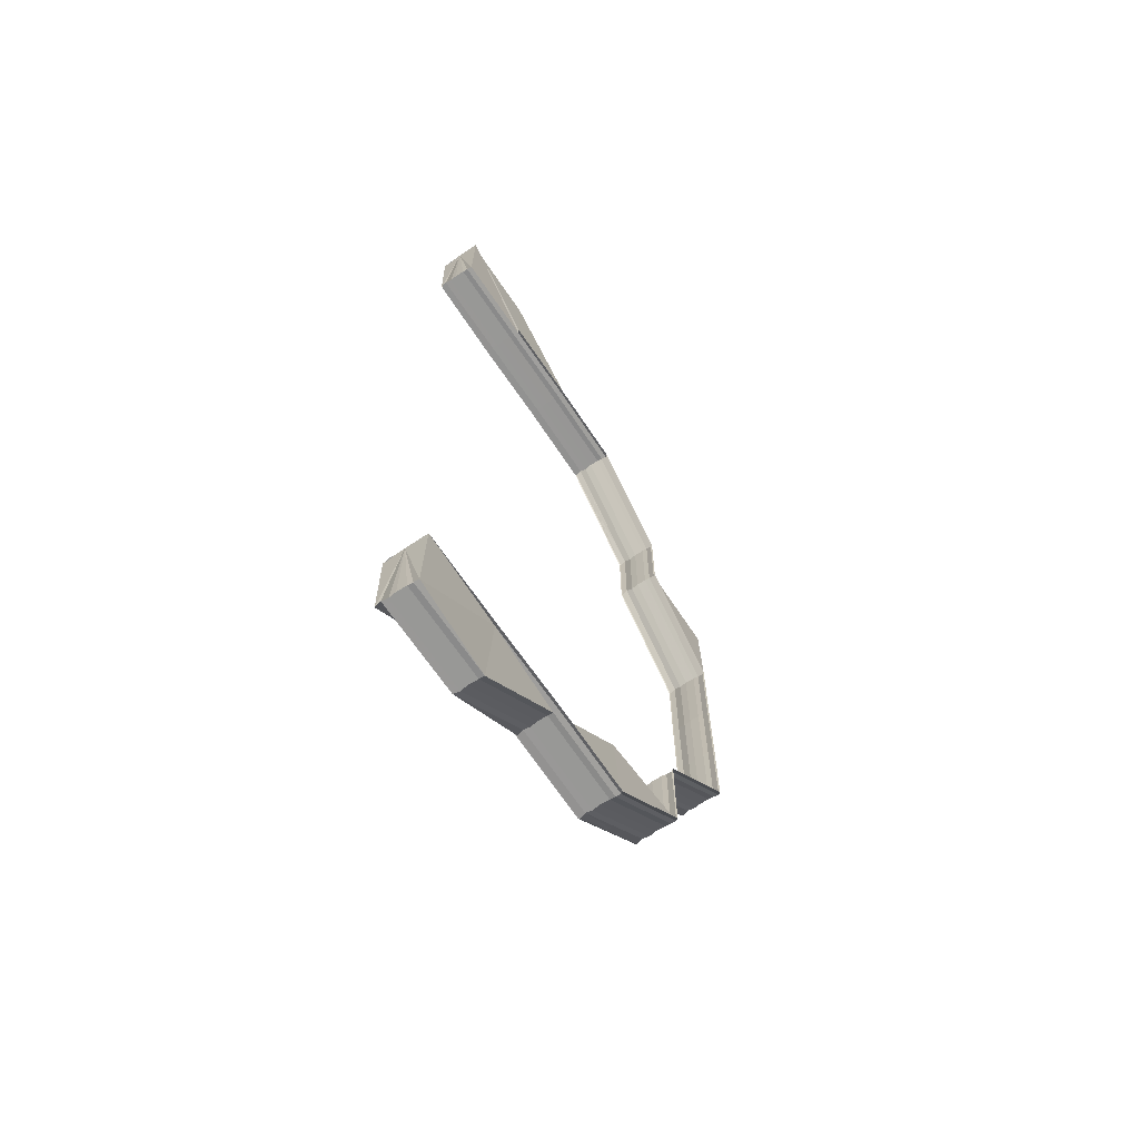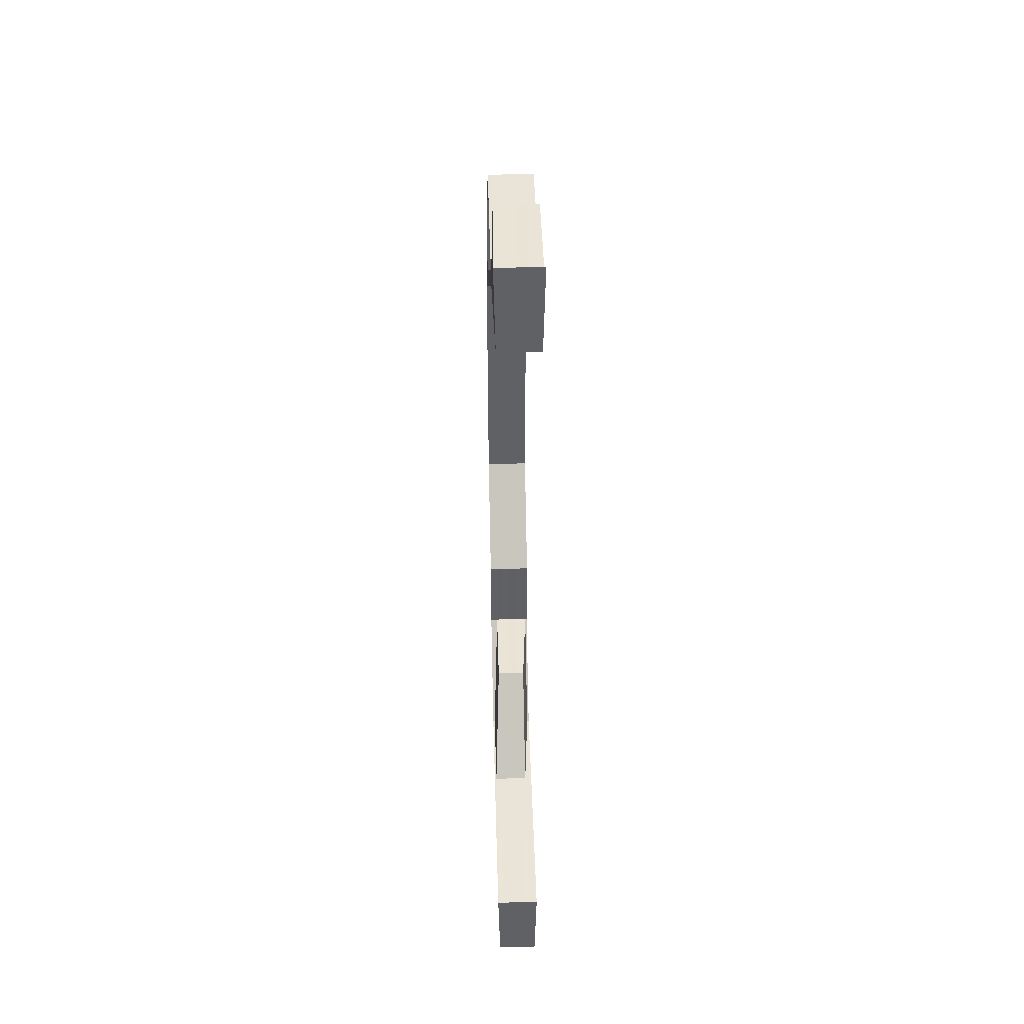
<metadata>
{"format":"obj","ext":"obj","renderer":"f3d","projection":"perspective","resolution":1024,"background":"white","views":[{"elev":-67.4,"azim":123.8,"up":"+Y"},{"elev":43.7,"azim":88.4,"up":"+Y"}]}
</metadata>
<code>
o 30501
v 2252 1884 14.27
v 2252 1884 14.27
v 2252 1884 14.27
v 2252 1884 14.27
v 2252 1884 14.27
v 2252 1884 14.27
v 2252 1884 14.27
v 2252 1884 14.27
v 2252 1884 14.27
v 2252 1884 14.27
v 2252 1884 14.27
v 2252 1884 14.27
v 2252 1884 14.27
v 2252 1884 14.27
v 2252 1884 14.27
v 2252 1884 14.27
v 2252 1884 14.27
v 2252 1884 14.27
v 2252 1884 14.27
v 2252 1884 14.27
v 2252 1884 14.27
v 2252 1884 14.27
v 2252 1884 14.27
v 2252 1884 14.27
v 2252 1884 14.27
v 2252 1884 14.27
v 2252 1884 14.27
v 2252 1884 14.27
v 2252 1884 14.27
v 2252 1884 14.27
v 2252 1884 14.27
v 2252 1884 14.27
v 2252 1884 14.27
v 2252 1884 14.27
v 2252 1884 14.27
v 2252 1884 14.27
v 2252 1884 14.27
v 2252 1884 14.27
v 2252 1884 14.27
v 2252 1884 14.27
v 2252 1884 14.27
v 2252 1884 14.27
v 2252 1884 14.27
v 2252 1884 14.27
v 2252 1884 14.27
v 2252 1884 14.27
v 2252 1884 14.27
v 2252 1884 14.27
v 2252 1884 14.27
v 2252 1884 14.27
v 2252 1884 14.27
v 2252 1884 14.27
v 2252 1884 14.27
v 2252 1884 14.27
v 2252 1884 14.27
v 2252 1884 14.27
v 2252 1884 14.27
v 2252 1884 14.27
v 2252 1884 14.27
v 2252 1884 14.27
v 2252 1884 14.27
v 2252 1884 14.27
v 2252 1884 14.27
v 2252 1884 14.27
v 2252 1884 14.27
v 2252 1884 14.27
v 2252 1884 14.27
v 2252 1884 14.27
v 2252 1884 14.27
v 2252 1884 14.27
v 2252 1884 14.27
v 2252 1884 14.27
v 2252 1884 14.27
v 2252 1884 14.27
v 2252 1884 14.27
v 2252 1884 14.27
v 2252 1884 14.27
v 2252 1884 14.27
v 2252 1884 14.27
v 2252 1884 14.27
v 2252 1884 14.27
v 2252 1884 14.27
v 2252 1884 14.27
v 2252 1884 14.27
v 2252 1884 14.27
v 2252 1884 14.27
v 2252 1884 14.27
v 2252 1884 14.27
v 2252 1884 14.27
v 2252 1884 14.27
v 2252 1884 14.27
v 2252 1884 14.27
v 2252 1884 14.27
v 2252 1884 14.27
v 2252 1884 14.27
v 2252 1884 14.27
v 2252 1884 14.27
v 2252 1884 14.27
v 2252 1884 14.27
v 2252 1884 14.27
v 2252 1884 14.27
v 2252 1884 14.27
v 2252 1884 14.27
v 2252 1884 14.27
v 2252 1884 14.27
v 2252 1884 14.27
v 2252 1884 14.27
v 2252 1884 14.27
v 2252 1884 14.27
v 2252 1884 14.27
v 2252 1884 14.27
v 2252 1884 14.27
v 2252 1884 14.27
v 2252 1884 14.27
v 2252 1884 14.27
v 2252 1884 14.27
v 2252 1884 14.27
v 2252 1884 14.27
v 2252 1884 14.27
v 2252 1884 14.27
v 2252 1884 14.27
v 2252 1884 14.27
v 2252 1884 14.27
v 2252 1884 14.27
v 2252 1884 14.27
v 2252 1884 14.27
v 2252 1884 14.27
v 2252 1884 14.27
v 2252 1884 14.27
v 2252 1884 14.27
v 2252 1884 14.27
v 2252 1884 14.27
v 2252 1884 14.27
v 2252 1884 14.27
v 2252 1884 14.27
v 2252 1884 14.27
v 2252 1884 14.27
v 2252 1884 14.27
v 2252 1884 14.27
v 2252 1884 14.27
v 2252 1884 14.27
v 2252 1884 14.27
v 2252 1884 14.27
v 2252 1884 14.27
v 2252 1884 14.27
v 2252 1884 14.27
v 2252 1884 14.27
v 2252 1884 14.27
v 2252 1884 14.27
v 2252 1884 14.27
v 2252 1884 14.27
v 2252 1884 14.27
v 2252 1884 14.27
v 2252 1884 14.27
v 2252 1884 14.27
v 2252 1884 14.27
v 2252 1884 14.27
v 2252 1884 14.27
v 2252 1884 14.27
v 2252 1884 14.27
v 2252 1884 14.27
v 2252 1884 14.27
v 2252 1884 14.27
v 2252 1884 14.27
v 2252 1884 14.27
v 2252 1884 14.27
v 2252 1884 14.27
v 2252 1884 14.27
v 2252 1884 14.27
v 2252 1884 14.27
v 2252 1884 14.27
v 2252 1884 14.27
v 2252 1884 14.27
v 2252 1884 14.27
v 2252 1884 14.27
v 2252 1884 14.27
v 2252 1884 14.27
v 2252 1884 14.27
v 2252 1884 14.27
v 2252 1884 14.27
v 2252 1884 14.27
v 2252 1884 14.27
v 2252 1884 14.27
v 2252 1884 14.27
v 2252 1884 14.27
v 2252 1884 14.27
v 2252 1884 14.27
v 2252 1884 14.27
v 2252 1884 14.27
v 2252 1884 14.27
v 2252 1884 14.27
v 2252 1884 14.27
v 2252 1884 14.27
v 2252 1884 14.27
v 2252 1884 14.27
v 2252 1884 14.27
v 2252 1884 14.27
v 2252 1884 14.27
v 2252 1884 14.27
v 2252 1884 14.27
v 2252 1884 14.27
v 2252 1884 14.27
v 2252 1884 14.27
v 2252 1884 14.27
v 2252 1884 14.27
v 2252 1884 14.27
v 2252 1884 14.27
v 2252 1884 14.27
v 2252 1884 14.27
v 2252 1884 14.27
v 2252 1884 14.27
v 2252 1884 14.27
v 2252 1884 14.27
v 2252 1884 14.27
v 2252 1884 14.27
v 2252 1884 14.27
v 2252 1884 14.27
v 2252 1884 14.27
v 2252 1884 14.27
v 2252 1884 14.27
v 2252 1884 14.27
v 2252 1884 14.27
v 2252 1884 14.27
v 2252 1884 14.27
v 2252 1884 14.27
v 2252 1884 14.27
v 2252 1884 14.27
v 2252 1884 14.27
v 2252 1884 14.27
v 2252 1884 14.27
v 2252 1884 14.27
v 2252 1884 14.27
v 2252 1884 14.27
v 2252 1884 14.27
v 2252 1884 14.27
v 2252 1884 14.27
v 2252 1884 14.27
v 2252 1884 14.27
v 2252 1884 14.27
v 2252 1884 14.27
v 2252 1884 14.27
v 2252 1884 14.27
v 2252 1884 14.27
v 2252 1884 14.27
v 2252 1884 14.27
v 2252 1884 14.27
v 2252 1884 14.27
v 2252 1884 14.27
v 2252 1884 14.27
v 2252 1884 14.27
v 2252 1884 14.27
v 2252 1884 14.27
v 2252 1884 14.27
v 2252 1884 14.27
v 2252 1884 14.27
v 2252 1884 14.27
v 2252 1884 14.27
v 2252 1884 14.27
v 2252 1884 14.27
v 2252 1884 14.27
v 2252 1884 14.27
v 2252 1884 14.27
v 2252 1884 14.27
v 2252 1884 14.27
v 2252 1884 14.27
v 2252 1884 14.27
v 2252 1884 14.27
v 2252 1884 14.27
v 2252 1884 14.27
v 2252 1884 14.27
v 2252 1884 14.27
v 2252 1884 14.27
v 2252 1884 14.27
v 2252 1884 14.27
v 2252 1884 14.27
v 2252 1884 14.27
v 2252 1884 14.27
v 2252 1884 14.27
v 2252 1884 14.27
v 2252 1884 14.27
v 2252 1884 14.27
v 2252 1884 14.27
v 2252 1884 14.27
v 2252 1884 14.27
v 2252 1884 14.27
v 2252 1884 14.27
v 2252 1884 14.27
v 2252 1884 14.27
v 2252 1884 14.27
v 2252 1884 14.27
v 2252 1884 14.27
v 2252 1884 14.27
v 2252 1884 14.27
v 2252 1884 14.27
v 2252 1884 14.27
v 2252 1884 14.27
v 2252 1884 14.27
v 2252 1884 14.27
v 2252 1884 14.27
v 2252 1884 14.27
v 2252 1884 14.27
v 2252 1884 14.27
v 2252 1884 14.27
v 2252 1884 14.27
v 2252 1884 14.27
v 2252 1884 14.27
v 2252 1884 14.27
v 2252 1884 14.27
v 2252 1884 14.27
v 2252 1884 14.27
v 2252 1884 14.27
v 2252 1884 14.27
v 2252 1884 14.27
v 2252 1884 14.27
v 2252 1884 14.27
v 2252 1884 14.27
v 2252 1884 14.27
v 2252 1884 14.27
v 2252 1884 14.27
v 2252 1884 14.27
v 2252 1884 14.27
v 2252 1884 14.27
v 2252 1884 14.27
v 2252 1884 14.27
v 2252 1884 14.27
v 2252 1884 14.27
v 2252 1884 14.27
v 2252 1884 14.27
v 2252 1884 14.27
v 2252 1884 14.27
v 2252 1884 14.27
v 2252 1884 14.27
v 2252 1884 14.27
v 2252 1884 14.27
v 2252 1884 14.27
v 2252 1884 14.27
v 2252 1884 14.27
v 2252 1884 14.27
v 2252 1884 14.27
v 2252 1884 14.27
v 2252 1884 14.27
v 2252 1884 14.27
v 2252 1884 14.27
v 2252 1884 14.27
v 2252 1884 14.27
v 2252 1884 14.27
v 2252 1884 14.27
v 2252 1884 14.27
v 2252 1884 14.27
v 2252 1884 14.27
v 2252 1884 14.27
v 2252 1884 14.27
v 2252 1884 14.27
v 2252 1884 14.27
v 2252 1884 14.27
v 2252 1884 14.27
v 2252 1884 14.27
v 2252 1884 14.27
v 2252 1884 14.27
v 2252 1884 14.27
v 2252 1884 14.27
v 2252 1884 14.27
v 2252 1884 14.27
v 2252 1884 14.27
v 2252 1884 14.27
v 2252 1884 14.27
v 2252 1884 14.27
v 2252 1884 14.27
v 2252 1884 14.27
v 2252 1884 14.27
v 2252 1884 14.27
v 2252 1884 14.27
v 2252 1884 14.27
v 2252 1884 14.27
v 2252 1884 14.27
v 2252 1884 14.27
v 2252 1884 14.27
v 2252 1884 14.27
v 2252 1884 14.27
v 2252 1884 14.27
v 2252 1884 14.27
v 2252 1884 14.27
v 2252 1884 14.27
v 2252 1884 14.27
v 2252 1884 14.27
v 2252 1884 14.27
v 2252 1884 14.27
v 2252 1884 14.27
v 2252 1884 14.27
v 2252 1884 14.27
v 2252 1884 14.27
v 2252 1884 14.27
v 2252 1884 14.27
v 2252 1884 14.27
v 2252 1884 14.27
v 2252 1884 14.27
v 2252 1884 14.27
v 2252 1884 14.27
v 2252 1884 14.27
v 2252 1884 14.27
v 2252 1884 14.27
v 2252 1884 14.27
v 2252 1884 14.27
v 2252 1884 14.27
v 2252 1884 14.27
v 2252 1884 14.27
v 2252 1884 14.27
v 2252 1884 14.27
v 2252 1884 14.27
v 2252 1884 14.27
v 2252 1884 14.27
v 2252 1884 14.27
v 2252 1884 14.27
v 2252 1884 14.27
v 2252 1884 14.27
v 2252 1884 14.27
v 2252 1884 14.27
v 2252 1884 14.27
v 2252 1884 14.27
v 2252 1884 14.27
v 2252 1884 14.27
v 2252 1884 14.27
v 2252 1884 14.27
v 2252 1884 14.27
v 2252 1884 14.27
v 2252 1884 14.27
v 2252 1884 14.27
v 2252 1884 14.27
v 2252 1884 14.27
v 2252 1884 14.27
v 2252 1884 14.27
v 2252 1884 14.27
v 2252 1884 14.27
v 2252 1884 14.27
v 2252 1884 14.27
v 2252 1884 14.27
v 2252 1884 14.27
v 2252 1884 14.27
v 2252 1884 14.27
v 2252 1884 14.27
v 2252 1884 14.27
v 2252 1884 14.27
v 2252 1884 14.27
v 2252 1884 14.27
v 2252 1884 14.27
v 2252 1884 14.27
v 2252 1884 14.27
v 2252 1884 14.27
v 2252 1884 14.27
v 2252 1884 14.27
v 2252 1884 14.27
v 2252 1884 14.27
v 2252 1884 14.27
v 2252 1884 14.27
v 2252 1884 14.27
v 2252 1884 14.27
v 2252 1884 14.27
v 2252 1884 14.27
v 2252 1884 14.27
v 2252 1884 14.27
v 2252 1884 14.27
v 2252 1884 14.27
v 2252 1884 14.27
v 2252 1884 14.27
v 2252 1884 14.27
v 2252 1884 14.27
v 2252 1884 14.27
v 2252 1884 14.27
v 2252 1884 14.27
v 2252 1884 14.27
v 2252 1884 14.27
v 2252 1884 14.27
v 2252 1884 14.27
v 2252 1884 14.27
v 2252 1884 14.27
v 2252 1884 14.27
v 2252 1884 14.27
v 2252 1884 14.27
v 2252 1884 14.27
v 2252 1884 14.27
v 2252 1884 14.27
v 2252 1884 14.27
v 2252 1884 14.27
v 2252 1884 14.27
v 2252 1884 14.27
v 2252 1884 14.27
v 2252 1884 14.27
v 2252 1884 14.27
v 2252 1884 14.27
v 2252 1884 14.27
v 2252 1884 14.27
v 2252 1884 14.27
v 2252 1884 14.27
v 2252 1884 14.27
v 2252 1884 14.27
v 2252 1884 14.27
v 2252 1884 14.27
v 2252 1884 14.27
v 2252 1884 14.27
v 2252 1884 14.27
v 2252 1884 14.27
v 2252 1884 14.27
v 2252 1884 14.27
v 2252 1884 14.27
v 2252 1884 14.27
v 2252 1884 14.27
v 2252 1884 14.27
v 2252 1884 14.27
v 2252 1884 14.27
v 2252 1884 14.27
v 2252 1884 14.27
v 2252 1884 14.27
v 2252 1884 14.27
v 2252 1884 14.27
v 2252 1884 14.27
v 2252 1884 14.27
v 2252 1884 14.27
v 2252 1884 14.27
v 2252 1884 14.27
v 2252 1884 14.27
v 2252 1884 14.27
v 2252 1884 14.27
v 2252 1884 14.27
v 2252 1884 14.27
v 2252 1884 14.27
v 2252 1884 14.27
v 2252 1884 14.27
v 2252 1884 14.27
v 2252 1884 14.27
v 2252 1884 14.27
v 2252 1884 14.27
v 2252 1884 14.27
v 2252 1884 14.27
v 2252 1884 14.27
v 2252 1884 14.27
v 2252 1884 14.27
v 2252 1884 14.27
v 2252 1884 14.27
v 2252 1884 14.27
v 2252 1884 14.27
v 2252 1884 14.27
v 2252 1884 14.27
v 2252 1884 14.27
v 2252 1884 14.27
v 2252 1884 14.27
v 2252 1884 14.27
v 2252 1884 14.27
v 2252 1884 14.27
v 2252 1884 14.27
v 2252 1884 14.27
v 2252 1884 14.27
v 2252 1884 14.27
v 2252 1884 14.27
v 2252 1884 14.27
v 2252 1884 14.27
v 2252 1884 14.27
v 2252 1884 14.27
v 2252 1884 14.27
v 2252 1884 14.27
v 2252 1884 14.27
v 2252 1884 14.27
v 2252 1884 14.27
v 2252 1884 14.27
v 2252 1884 14.27
v 2252 1884 14.27
v 2252 1884 14.27
v 2252 1884 14.27
v 2252 1884 14.27
v 2252 1884 14.27
v 2252 1884 14.27
v 2252 1884 14.27
v 2252 1884 14.27
v 2252 1884 14.27
v 2252 1884 14.27
v 2252 1884 14.27
v 2252 1884 14.27
v 2252 1884 14.27
v 2252 1884 14.27
v 2252 1884 14.27
v 2252 1884 14.27
v 2252 1884 14.27
v 2252 1884 14.27
v 2252 1884 14.27
v 2252 1884 14.27
v 2252 1884 14.27
v 2252 1884 14.27
v 2252 1884 14.27
v 2252 1884 14.27
v 2252 1884 14.27
v 2252 1884 14.27
v 2252 1884 14.27
v 2252 1884 14.27
v 2252 1884 14.27
v 2252 1884 14.27
v 2252 1884 14.27
v 2252 1884 14.27
v 2252 1884 14.27
v 2252 1884 14.27
v 2252 1884 14.27
v 2252 1884 14.27
v 2252 1884 14.27
v 2252 1884 14.27
v 2252 1884 14.27
v 2252 1884 14.27
v 2252 1884 14.27
v 2252 1884 14.27
v 2252 1884 14.27
v 2252 1884 14.27
v 2252 1884 14.27
v 2252 1884 14.27
v 2252 1884 14.27
v 2252 1884 14.27
v 2252 1884 14.27
v 2252 1884 14.27
v 2252 1884 14.27
v 2252 1884 14.27
v 2252 1884 14.27
v 2252 1884 14.27
v 2252 1884 14.27
v 2252 1884 14.27
v 2252 1884 14.27
v 2252 1884 14.27
v 2252 1884 14.27
v 2252 1884 14.27
v 2252 1884 14.27
v 2252 1884 14.27
v 2252 1884 14.27
v 2252 1884 14.27
v 2252 1884 14.27
v 2252 1884 14.27
v 2252 1884 14.27
v 2252 1884 14.27
v 2252 1884 14.27
v 2252 1884 14.27
v 2252 1884 14.27
v 2252 1884 14.27
v 2252 1884 14.27
v 2252 1884 14.27
v 2252 1884 14.27
v 2252 1884 14.27
v 2252 1884 14.27
v 2252 1884 14.27
v 2252 1884 14.27
v 2252 1884 14.27
v 2252 1884 14.27
v 2252 1884 14.27
v 2252 1884 14.27
v 2252 1884 14.27
v 2252 1884 14.27
v 2252 1884 14.27
v 2252 1884 14.27
v 2252 1884 14.27
v 2252 1884 14.27
v 2252 1884 14.27
v 2252 1884 14.27
v 2252 1884 14.27
v 2252 1884 14.27
v 2252 1884 14.27
v 2252 1884 14.27
v 2252 1884 14.27
v 2252 1884 14.27
v 2252 1884 14.27
v 2252 1884 14.27
v 2252 1884 14.27
v 2252 1884 14.27
v 2252 1884 14.27
v 2252 1884 14.27
v 2252 1884 14.27
v 2252 1884 14.27
v 2252 1884 14.27
v 2252 1884 14.27
v 2252 1884 14.27
v 2252 1884 14.27
v 2252 1884 14.27
f 1 2 3
f 3 4 5
f 5 6 7
f 8 9 6
f 10 9 11
f 12 11 13
f 14 15 13
f 16 17 12
f 14 18 19
f 20 21 11
f 22 20 23
f 24 21 25
f 18 26 27
f 24 28 29
f 18 30 31
f 32 18 31
f 33 32 34
f 35 33 34
f 34 17 36
f 17 31 36
f 36 31 37
f 31 38 37
f 31 39 38
f 30 8 38
f 37 38 40
f 41 35 40
f 42 41 40
f 43 42 40
f 44 43 40
f 45 44 40
f 46 45 40
f 47 46 40
f 48 47 40
f 38 49 40
f 40 49 50
f 38 51 49
f 49 52 50
f 50 52 53
f 49 54 52
f 8 55 49
f 55 8 4
f 4 51 56
f 4 56 57
f 55 58 52
f 2 54 4
f 58 55 2
f 2 4 59
f 52 60 53
f 53 60 61
f 52 62 60
f 60 63 61
f 61 63 64
f 60 65 63
f 58 66 60
f 66 58 67
f 67 62 2
f 67 2 68
f 69 65 67
f 69 67 70
f 71 67 1
f 72 73 71
f 74 66 75
f 74 76 77
f 74 76 78
f 76 79 80
f 66 81 82
f 83 81 82
f 84 82 85
f 86 83 87
f 87 88 85
f 86 89 84
f 89 81 88
f 89 90 91
f 92 90 93
f 76 94 95
f 96 94 97
f 94 98 99
f 94 100 95
f 101 95 65
f 102 103 65
f 102 104 103
f 100 105 106
f 95 107 106
f 95 106 62
f 106 104 108
f 109 102 62
f 106 108 54
f 109 110 102
f 108 110 111
f 112 109 54
f 113 105 102
f 105 113 108
f 114 113 109
f 113 114 111
f 108 111 51
f 115 112 51
f 115 116 112
f 112 117 109
f 118 114 112
f 111 117 119
f 114 118 119
f 119 116 120
f 111 119 39
f 121 118 122
f 29 111 123
f 123 119 124
f 29 112 125
f 125 108 29
f 126 127 124
f 127 128 129
f 119 130 129
f 118 131 130
f 132 131 130
f 133 132 134
f 135 128 136
f 134 137 136
f 138 131 137
f 135 138 139
f 138 140 141
f 142 143 144
f 143 145 146
f 125 109 147
f 147 106 125
f 78 95 147
f 147 102 78
f 78 148 149
f 105 150 148
f 151 152 149
f 153 150 152
f 154 155 152
f 156 154 157
f 158 155 159
f 158 160 161
f 158 160 162
f 163 164 162
f 164 165 166
f 160 165 166
f 160 167 168
f 169 167 168
f 170 169 161
f 170 169 171
f 169 172 173
f 174 172 173
f 175 174 171
f 175 174 176
f 177 178 176
f 174 179 180
f 178 179 180
f 181 182 183
f 182 184 185
f 186 187 188
f 187 189 190
f 191 192 193
f 191 192 194
f 121 195 193
f 121 195 196
f 195 197 198
f 195 199 200
f 192 199 200
f 192 201 202
f 203 201 202
f 204 203 194
f 204 203 205
f 203 206 207
f 208 206 207
f 209 208 205
f 209 208 210
f 208 211 212
f 213 214 215
f 213 214 216
f 217 218 215
f 217 218 219
f 220 221 219
f 221 222 223
f 218 222 223
f 218 224 225
f 214 224 225
f 214 226 227
f 228 226 227
f 229 228 216
f 229 228 230
f 231 232 230
f 228 233 234
f 232 233 234
f 235 236 237
f 235 236 238
f 239 240 237
f 239 240 241
f 240 242 243
f 240 244 245
f 236 244 245
f 236 246 247
f 248 246 247
f 249 248 238
f 249 248 250
f 248 251 252
f 253 251 252
f 254 253 250
f 254 253 255
f 253 256 257
f 258 259 260
f 258 259 261
f 262 263 260
f 262 263 264
f 265 266 264
f 266 267 268
f 263 267 268
f 263 269 270
f 259 269 270
f 259 271 272
f 273 271 272
f 274 273 261
f 274 273 275
f 276 277 275
f 273 278 279
f 277 278 279
f 280 281 282
f 280 281 283
f 284 285 282
f 284 285 286
f 285 287 288
f 285 289 290
f 281 289 290
f 281 291 292
f 293 291 292
f 294 293 283
f 294 293 295
f 293 296 297
f 298 296 297
f 299 298 295
f 299 298 300
f 298 301 302
f 303 304 305
f 303 304 306
f 307 308 305
f 307 308 309
f 310 311 309
f 311 312 313
f 308 312 313
f 308 314 315
f 304 314 315
f 304 316 317
f 318 316 317
f 319 318 306
f 319 318 320
f 321 322 320
f 318 323 324
f 322 323 324
f 325 326 327
f 325 326 328
f 329 330 327
f 329 330 331
f 330 332 333
f 330 334 335
f 326 334 335
f 326 336 337
f 338 336 337
f 339 338 328
f 339 338 340
f 338 341 342
f 343 341 342
f 344 343 340
f 344 343 345
f 343 346 347
f 348 349 350
f 348 349 351
f 352 353 350
f 352 353 354
f 355 356 354
f 356 357 358
f 353 357 358
f 353 359 360
f 349 359 360
f 349 361 362
f 363 361 362
f 364 363 351
f 364 365 366
f 364 367 368
f 369 365 370
f 371 369 372
f 373 365 374
f 375 367 374
f 373 376 377
f 376 378 379
f 380 367 381
f 382 380 383
f 382 380 384
f 380 385 386
f 387 385 386
f 388 387 384
f 388 387 389
f 387 390 391
f 392 390 391
f 393 392 389
f 393 392 394
f 392 395 396
f 397 398 399
f 399 400 397
f 401 400 402
f 402 403 404
f 405 403 399
f 399 406 405
f 407 408 401
f 397 408 409
f 409 410 397
f 411 412 407
f 409 412 413
f 413 414 409
f 415 416 411
f 413 416 417
f 417 418 413
f 419 420 415
f 417 420 421
f 422 423 417
f 422 424 425
f 423 426 427
f 428 424 429
f 430 428 419
f 426 431 432
f 430 433 434
f 431 435 436
f 433 437 438
f 439 437 438
f 440 439 434
f 440 439 441
f 435 442 443
f 439 444 445
f 446 444 445
f 447 446 441
f 447 446 448
f 442 449 450
f 449 451 452
f 446 453 454
f 455 453 454
f 456 455 448
f 456 455 457
f 458 459 457
f 455 460 461
f 459 460 461
f 462 463 452
f 463 464 450
f 465 462 466
f 466 467 405
f 405 468 466
f 469 464 468
f 464 469 443
f 464 470 471
f 466 471 472
f 473 470 472
f 474 475 472
f 469 476 436
f 476 469 406
f 474 477 478
f 474 477 479
f 477 480 481
f 477 482 483
f 484 482 483
f 485 484 479
f 485 484 486
f 484 487 488
f 489 487 488
f 490 489 486
f 490 489 491
f 489 492 493
f 494 492 493
f 495 494 491
f 495 494 496
f 494 497 498
f 476 499 432
f 499 476 398
f 499 500 427
f 500 499 410
f 500 428 501
f 428 500 414
f 502 503 504
f 502 503 505
f 506 507 504
f 506 507 508
f 509 510 508
f 510 511 512
f 507 511 512
f 507 513 514
f 503 513 514
f 503 515 516
f 517 515 516
f 518 517 505
f 518 517 519
f 520 521 519
f 517 522 523
f 521 522 523
f 524 525 526
f 524 525 527
f 528 529 526
f 528 529 530
f 529 531 532
f 529 533 534
f 525 533 534
f 525 535 536
f 537 535 536
f 538 537 527
f 538 537 539
f 537 540 541
f 542 540 541
f 543 542 539
f 543 542 544
f 542 545 546
f 547 548 549
f 547 548 550
f 551 552 549
f 551 552 553
f 554 555 553
f 555 556 557
f 552 556 557
f 552 558 559
f 548 558 559
f 548 560 561
f 562 560 561
f 563 562 550
f 563 562 564
f 565 566 564
f 562 567 568
f 566 567 568
f 569 570 571
f 569 570 572
f 573 574 571
f 573 574 575
f 574 576 577
f 574 578 579
f 570 578 579
f 570 580 581
f 582 580 581
f 583 582 572
f 583 582 584
f 582 585 586
f 587 585 586
f 588 587 584
f 588 587 589
f 587 590 591
f 592 593 594
f 594 595 592
f 596 597 592
f 592 598 596
f 595 599 598
f 595 598 600
f 597 593 600
f 597 601 593
f 602 601 597
f 601 603 593
f 604 602 597
f 604 597 605
f 606 602 604
f 607 606 608
f 609 606 604
f 609 604 610
f 611 604 596
f 612 613 611
f 596 614 611
f 598 614 605
f 598 615 614
f 614 616 610
f 611 616 617
f 614 618 616
f 617 619 620
f 616 619 621
f 616 622 619
f 619 623 624
f 619 624 625
f 626 627 616
f 627 628 619
f 629 626 614
f 627 628 603
f 626 627 603
f 629 626 603
f 628 630 603
f 631 630 632
f 632 633 634
f 635 636 633
f 637 638 634
f 639 629 598
f 639 629 603
f 640 639 603
f 640 639 595
f 641 640 603
f 642 641 603
f 641 640 643
f 644 641 643
f 643 645 595
f 643 595 646
f 647 643 648
f 649 647 650
f 651 643 594
f 652 647 651
f 594 653 651
f 593 653 646
f 593 603 653
f 603 654 653
f 651 655 652
f 653 655 648
f 653 654 655
f 655 656 650
f 654 657 655
f 655 657 656
f 657 658 659
f 652 659 660
f 661 662 660
f 663 664 662
f 665 666 652
f 666 667 668
f 669 670 671
f 672 673 674

</code>
